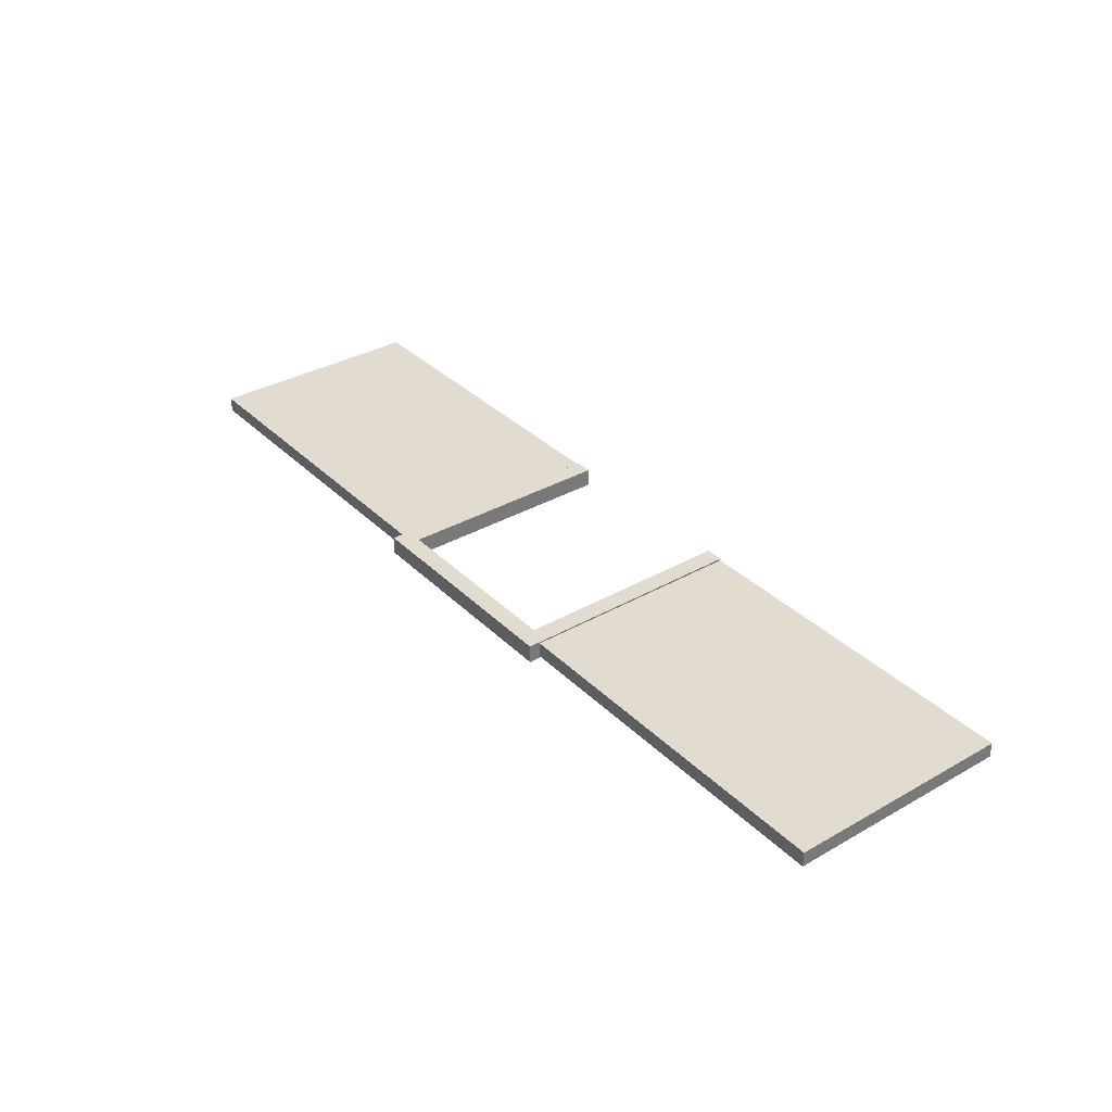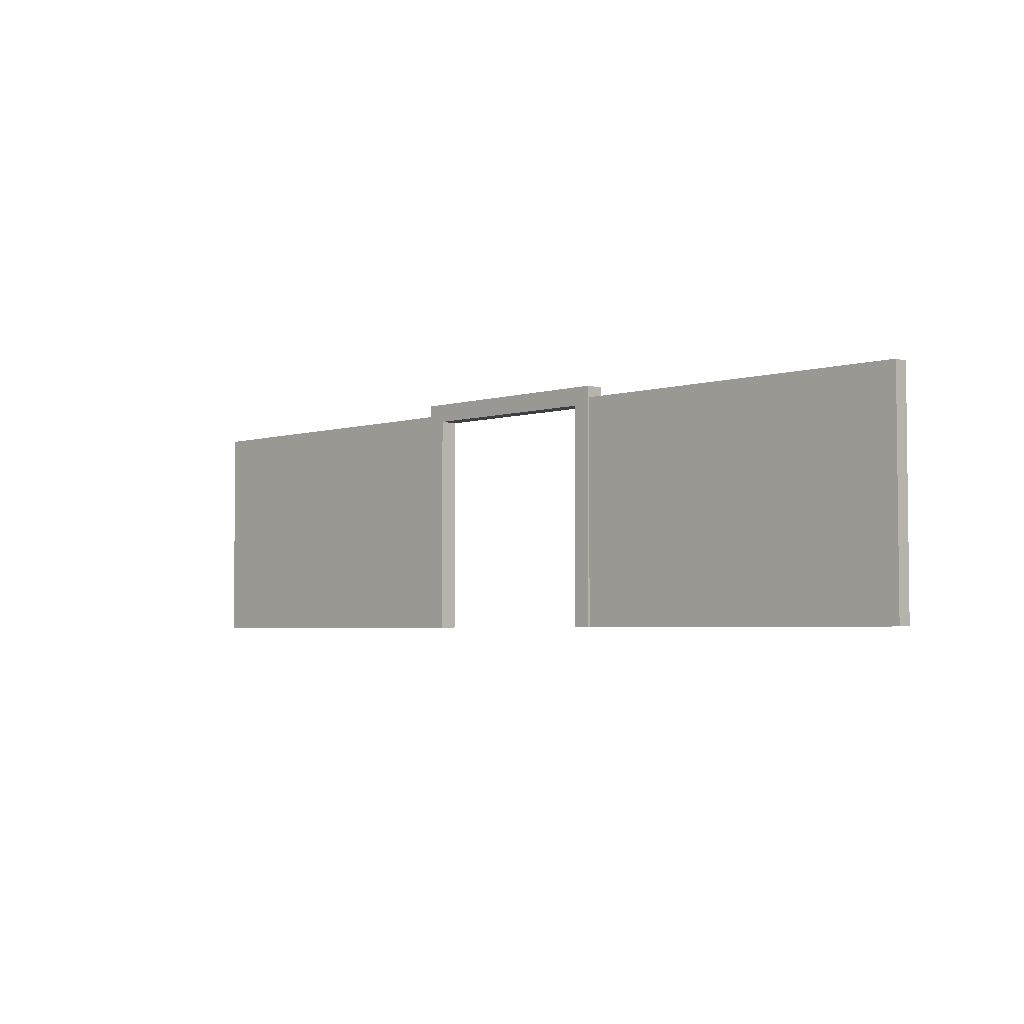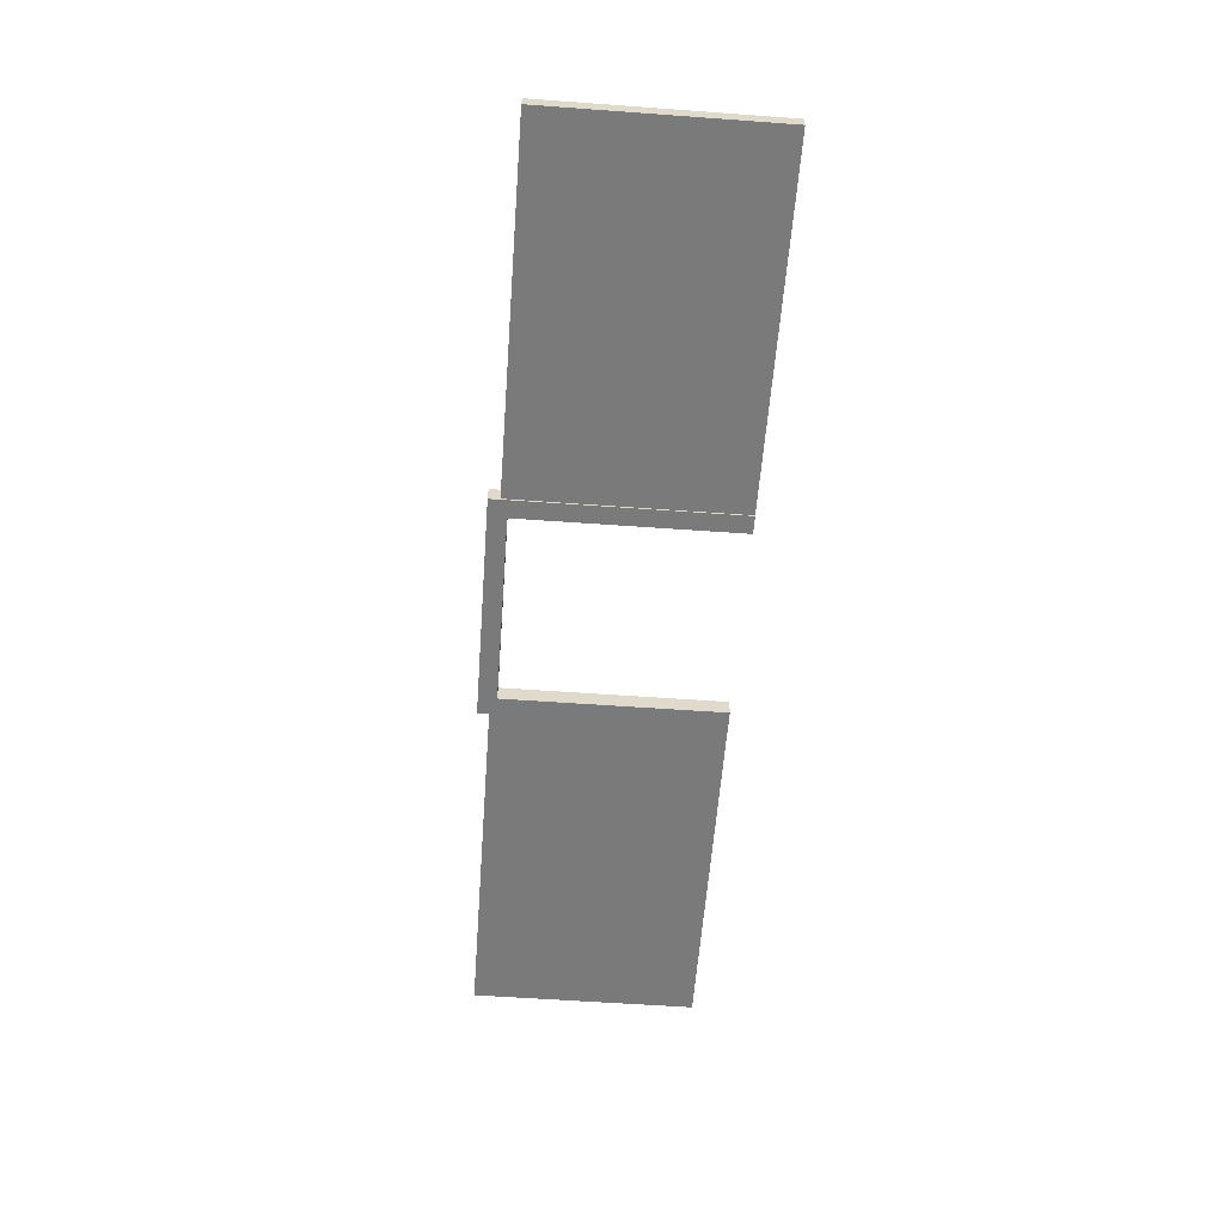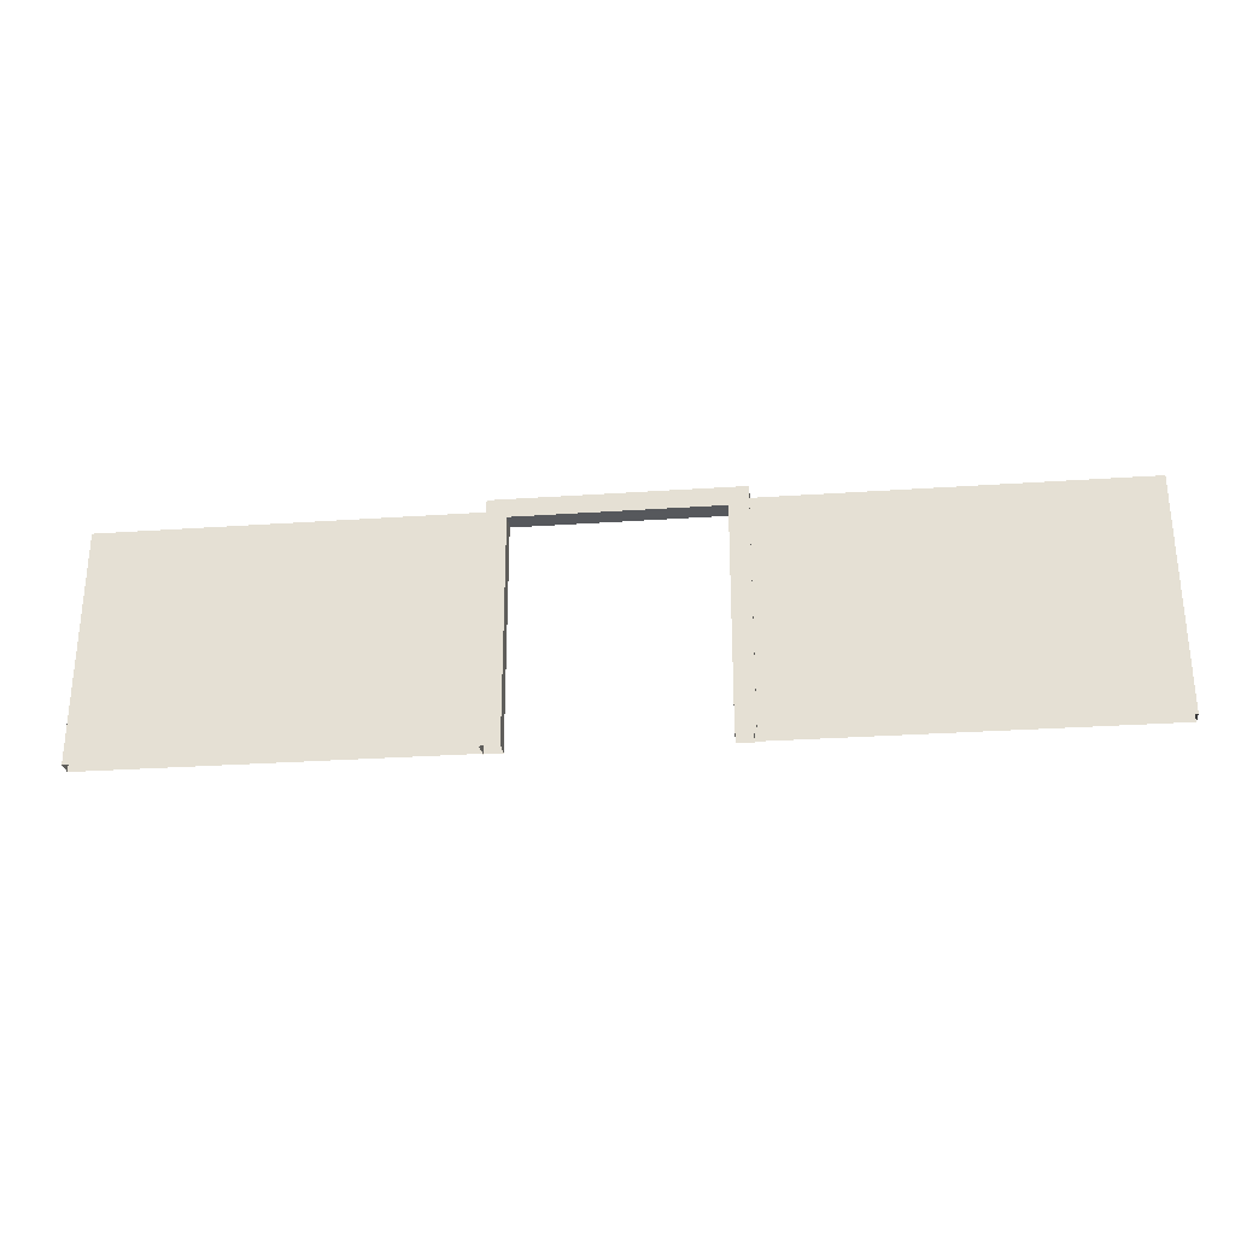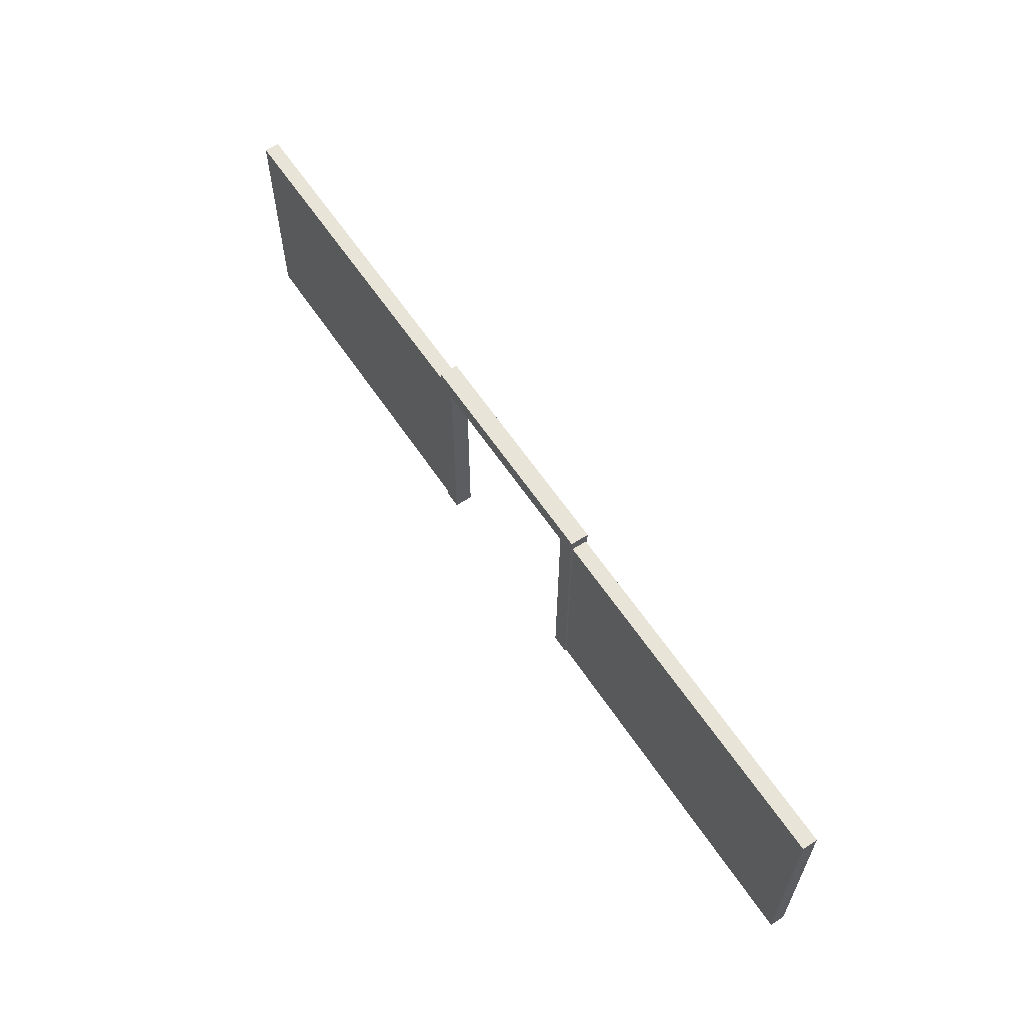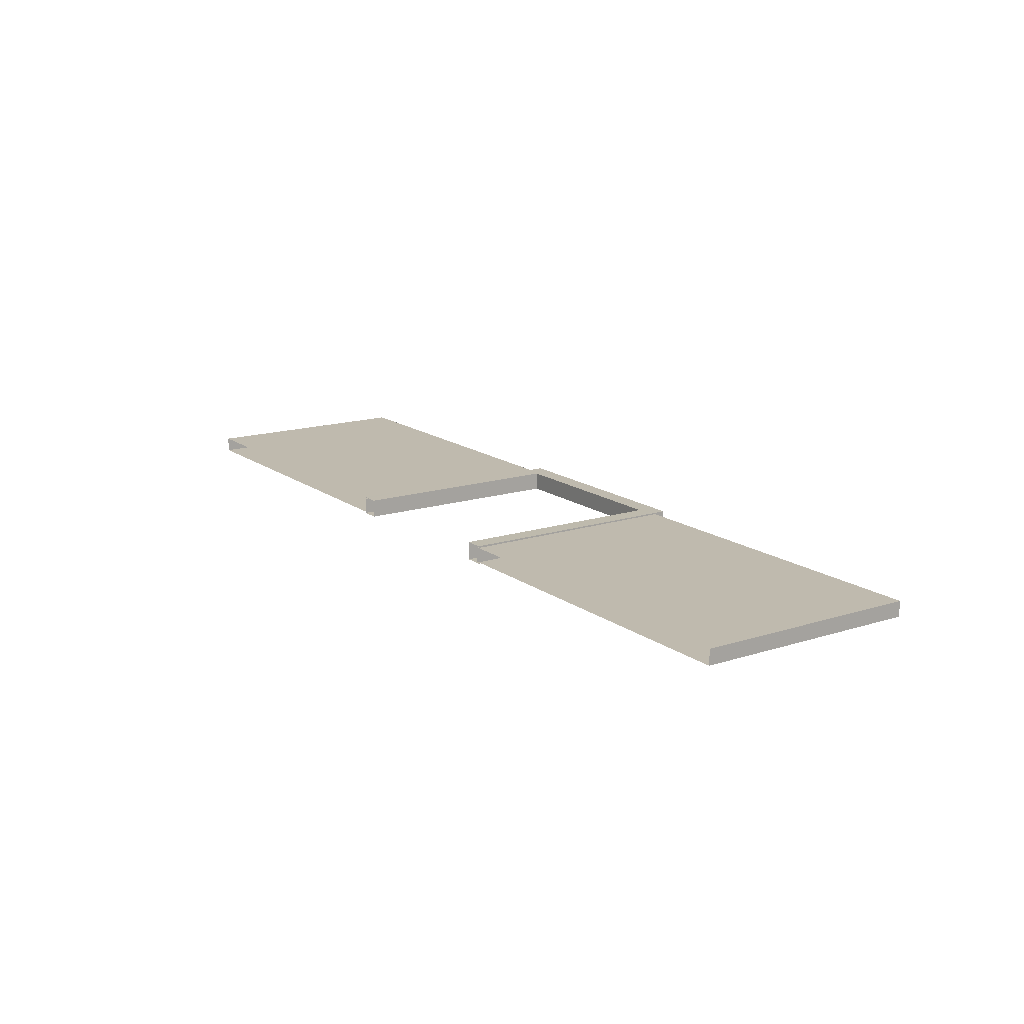
<metadata>
{"format":"obj","ext":"obj","renderer":"f3d","projection":"perspective","resolution":1024,"background":"white","views":[{"elev":34.3,"azim":52.5,"up":"+Y"},{"elev":-3.8,"azim":-134.5,"up":"+Z"},{"elev":-58.1,"azim":85.7,"up":"+Y"},{"elev":-28.3,"azim":-174.0,"up":"+Z"},{"elev":60.7,"azim":-123.5,"up":"+Z"},{"elev":15.5,"azim":-124.1,"up":"+Y"}]}
</metadata>
<code>
g cementery_zabor1_2
v -12.24 -0.1 0
v -12.24 0.1 3
v -12.24 -0.1 3
v -12.24 0.1 0
v -12.24 -0.1 3
v -7.5 0.1 3
v -7.5 -0.1 3
v -12.24 0.1 3
v -7.5 -0.1 3
v -7.5 0.1 0
v -7.5 -0.1 0
v -7.5 0.1 3
v -12.24 -0.1 3
v -7.5 -0.1 0
v -12.24 -0.1 0
v -7.5 -0.1 3
v -12.24 0.1 3
v -7.5 0.1 0
v -7.5 0.1 3
v -12.24 0.1 0
v -20 -0.1 0
v -20 0.1 3
v -20 -0.1 3
v -20 0.1 0
v -20 -0.1 3
v -15.25 0.1 3
v -15.25 -0.1 3
v -20 0.1 3
v -15.25 -0.1 3
v -15.25 0.1 0
v -15.25 -0.1 0
v -15.25 0.1 3
v -20 -0.1 3
v -15.25 -0.1 0
v -20 -0.1 0
v -15.25 -0.1 3
v -20 0.1 3
v -15.25 0.1 0
v -15.25 0.1 3
v -20 0.1 0
v -15.04 -0.1235 2.908
v -15.04 0.1232 -9.155e-07
v -15.04 -0.1192 -9.155e-07
v -15.04 0.1188 2.908
v -15.04 0.1188 2.908
v -15.29 0.1232 -9.155e-07
v -15.04 0.1232 -9.155e-07
v -15.29 0.1188 3.151
v -12.47 0.119 2.908
v -12.23 0.1189 3.151
v -12.47 0.1235 -7.629e-07
v -12.23 0.1235 -7.629e-07
v -15.29 0.1188 3.151
v -15.29 -0.1192 -9.155e-07
v -15.29 0.1232 -9.155e-07
v -15.29 -0.1235 3.151
v -15.29 -0.1235 3.151
v -15.04 -0.1192 -9.155e-07
v -15.29 -0.1192 -9.155e-07
v -15.04 -0.1235 2.908
v -12.23 -0.1233 3.151
v -12.47 -0.1233 2.908
v -12.23 -0.1188 -7.629e-07
v -12.47 -0.1188 -7.629e-07
v -12.47 -0.1233 2.908
v -15.04 0.1188 2.908
v -15.04 -0.1235 2.908
v -12.47 0.119 2.908
v -12.23 0.1189 3.151
v -15.29 -0.1235 3.151
v -15.29 0.1188 3.151
v -12.23 -0.1233 3.151
v -12.23 -0.1233 3.151
v -12.23 0.1235 -7.629e-07
v -12.23 -0.1188 -7.629e-07
v -12.23 0.1189 3.151
v -12.47 0.119 2.908
v -12.47 -0.1188 -7.629e-07
v -12.47 0.1235 -7.629e-07
v -12.47 -0.1233 2.908
g cementery_zabor1_2_0
f 3 2 1
f 4 1 2
f 7 6 5
f 8 5 6
f 11 10 9
f 12 9 10
f 15 14 13
f 16 13 14
f 19 18 17
f 20 17 18
f 23 22 21
f 24 21 22
f 27 26 25
f 28 25 26
f 31 30 29
f 32 29 30
f 35 34 33
f 36 33 34
f 39 38 37
f 40 37 38
g cementery_zabor1_2_1
f 43 42 41
f 44 41 42
f 47 46 45
f 48 45 46
f 45 48 49
f 50 49 48
f 49 50 51
f 52 51 50
f 55 54 53
f 56 53 54
f 59 58 57
f 60 57 58
f 57 60 61
f 62 61 60
f 61 62 63
f 64 63 62
f 67 66 65
f 68 65 66
f 71 70 69
f 72 69 70
f 75 74 73
f 76 73 74
f 79 78 77
f 80 77 78

</code>
